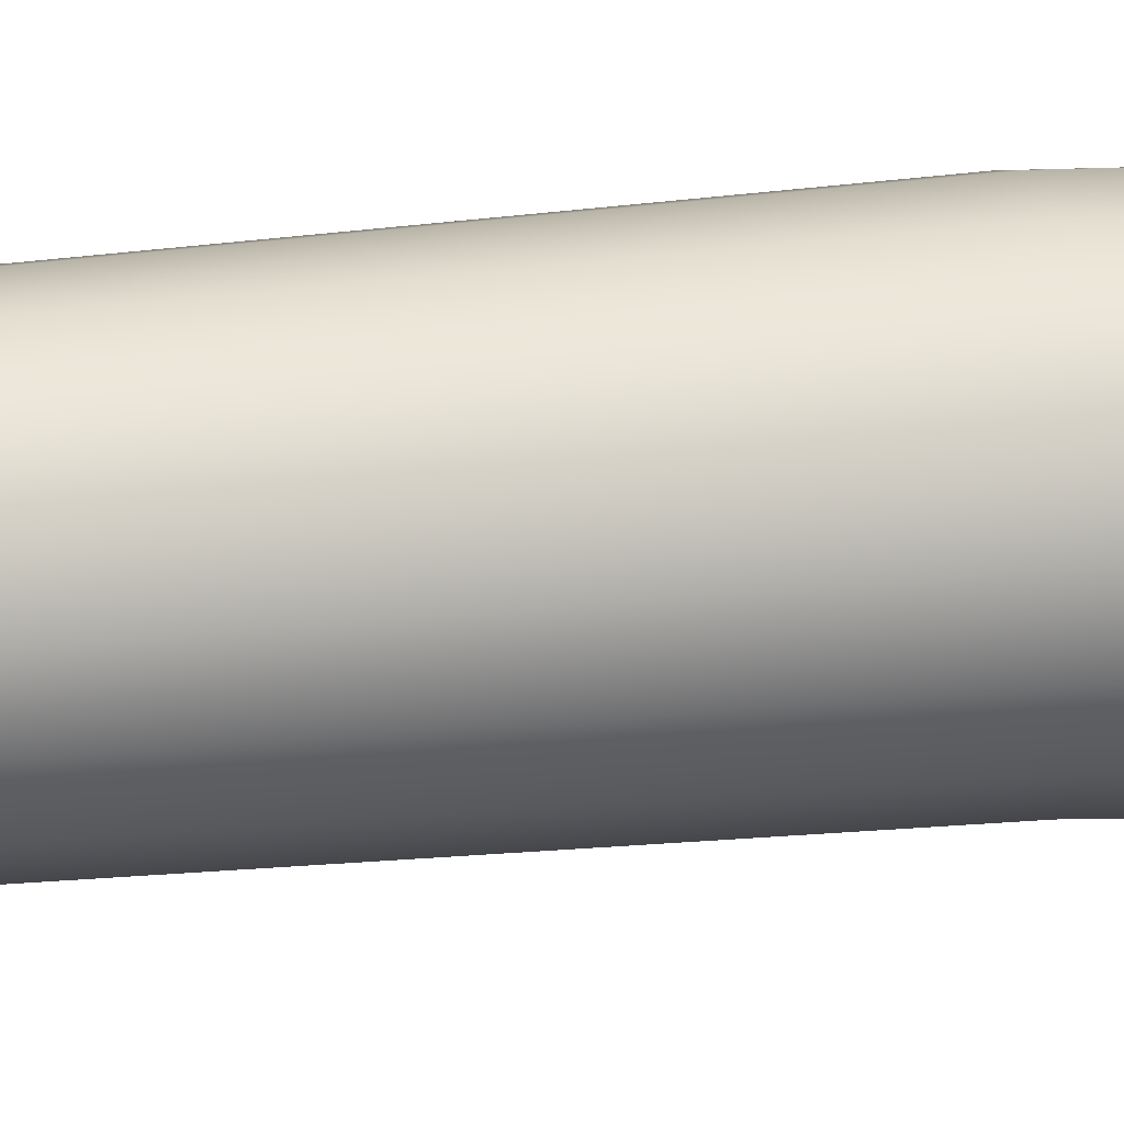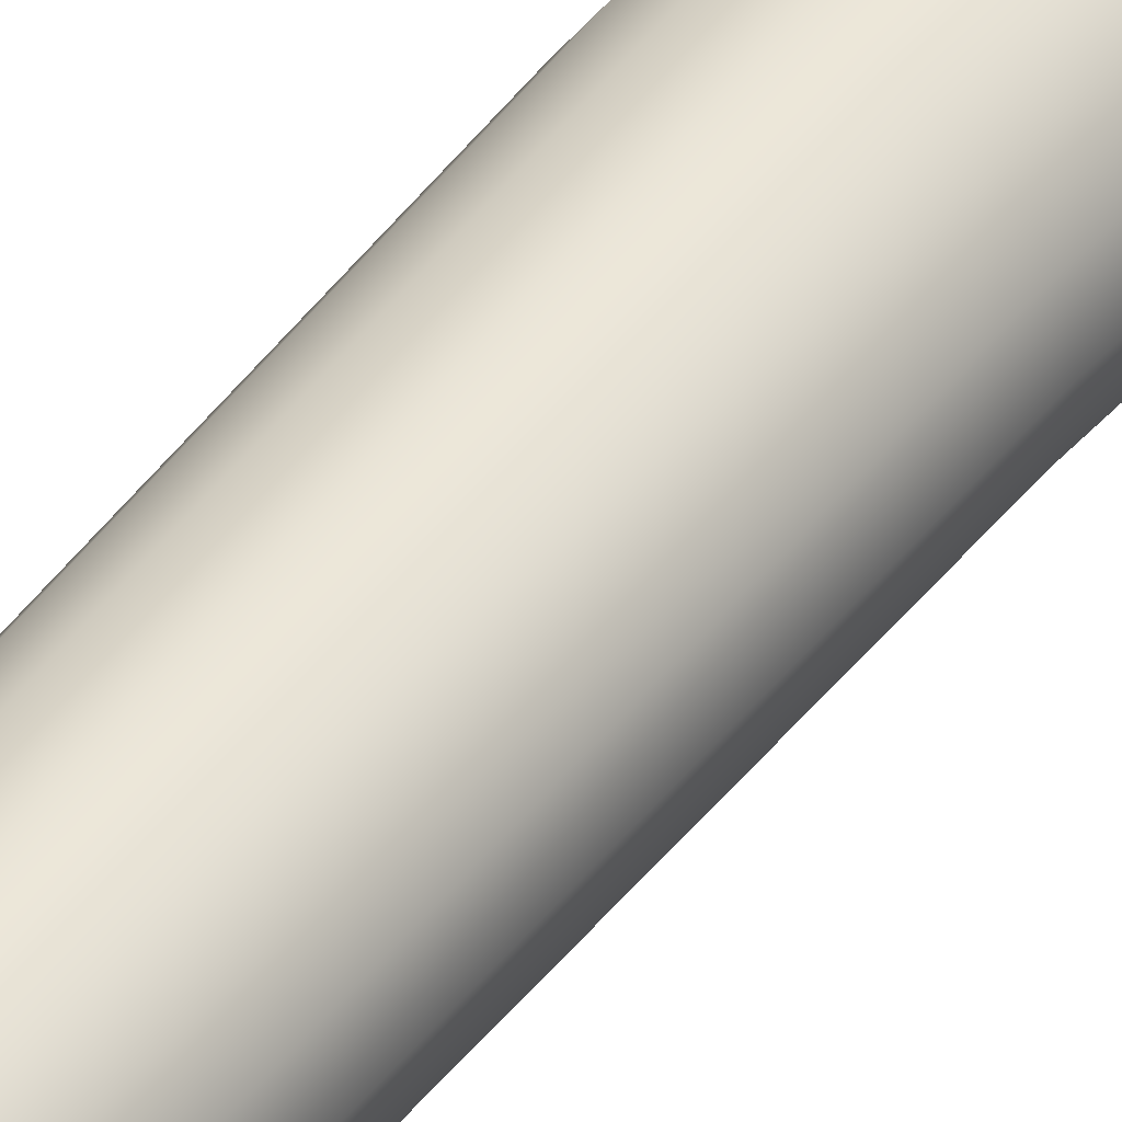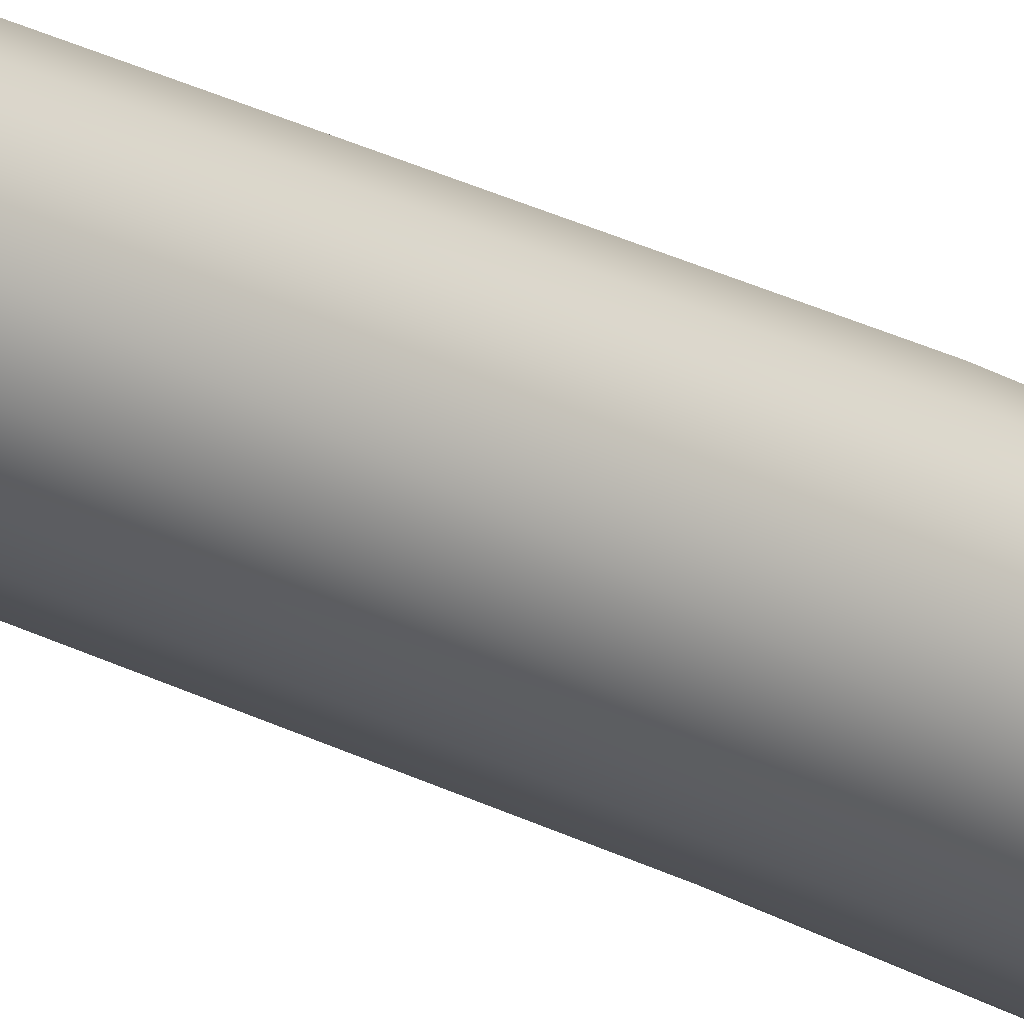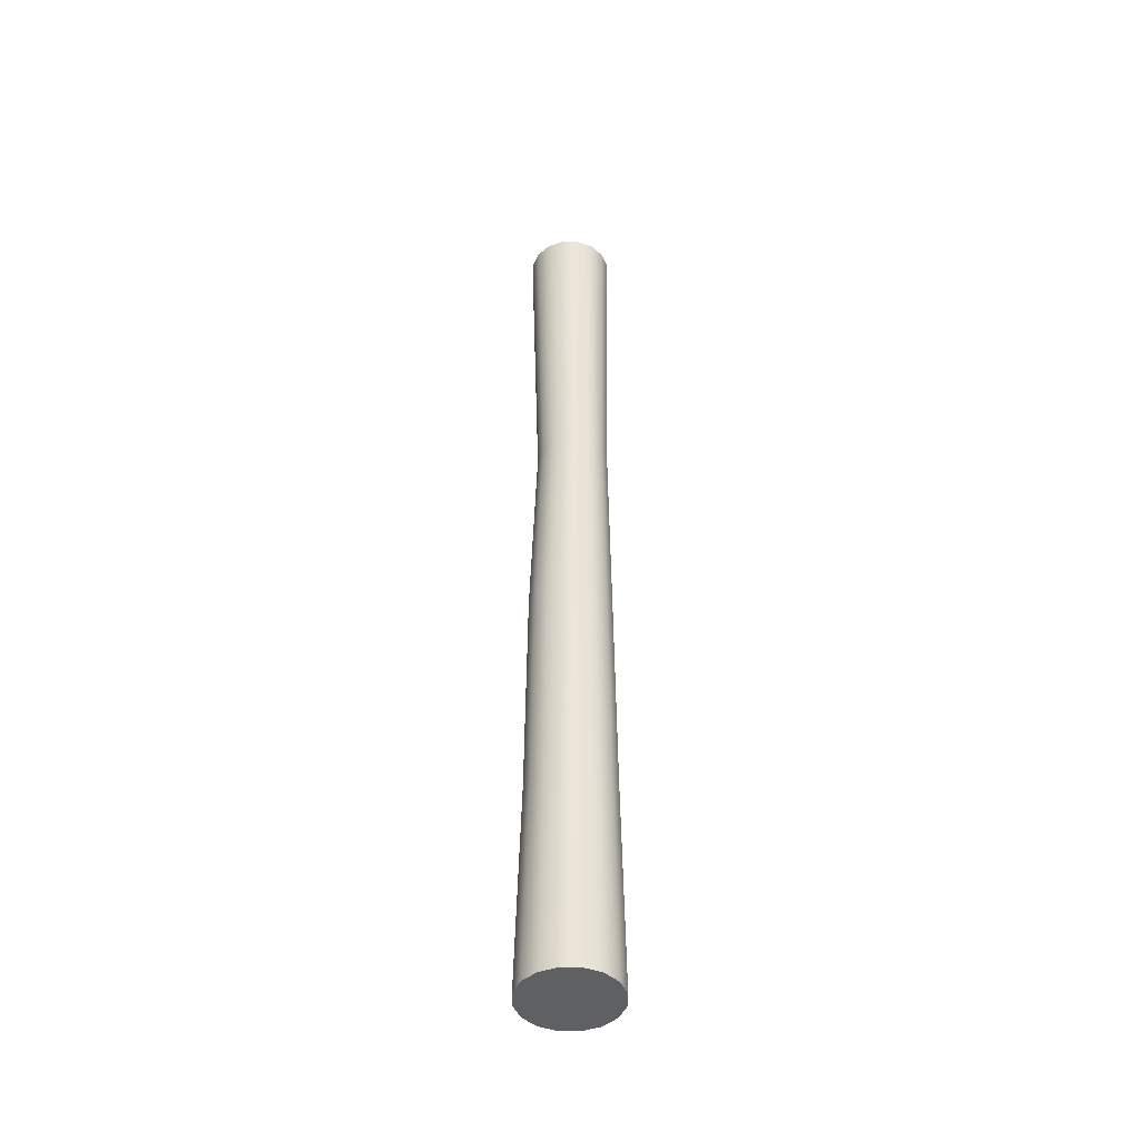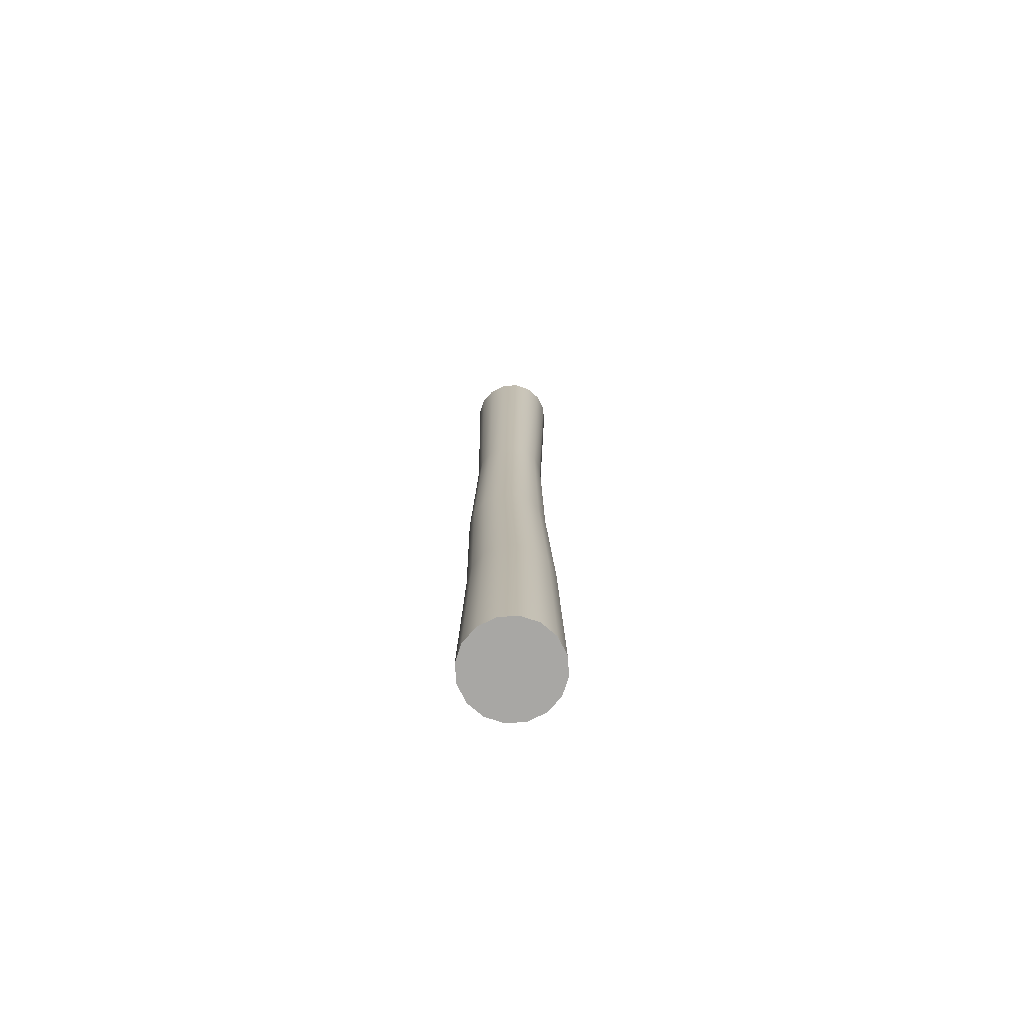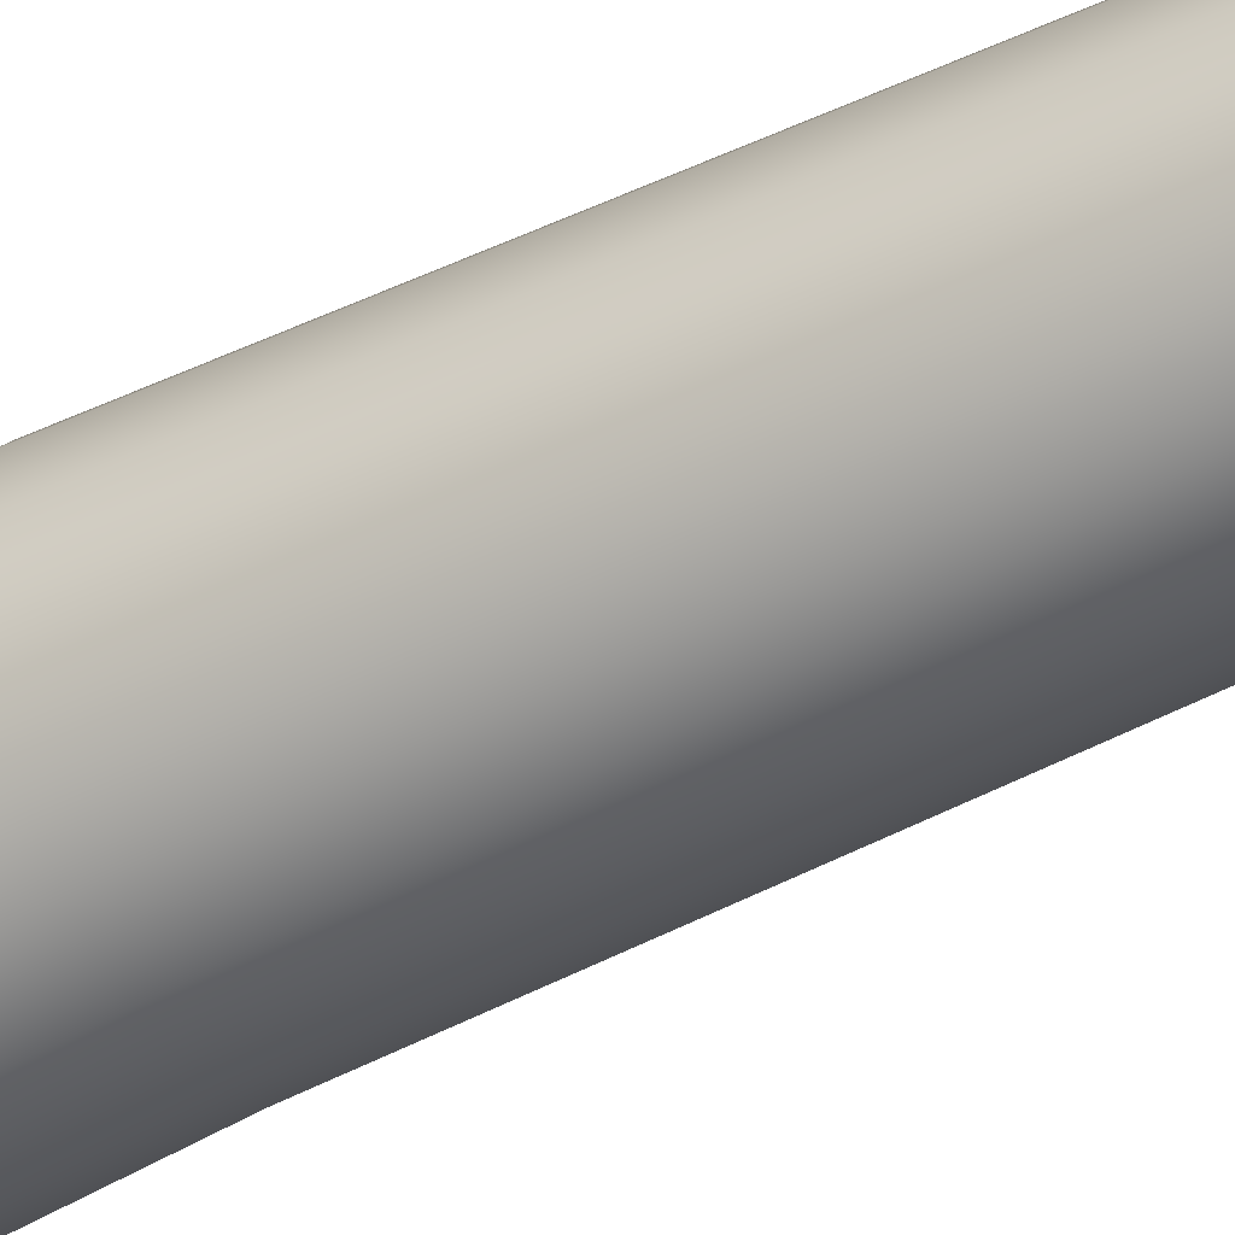
<metadata>
{"format":"obj","ext":"obj","renderer":"f3d","projection":"perspective","resolution":1024,"background":"white","views":[{"elev":12.8,"azim":-103.4,"up":"+Z"},{"elev":41.3,"azim":-146.2,"up":"+Z"},{"elev":-28.6,"azim":-129.2,"up":"+Z"},{"elev":-45.1,"azim":33.3,"up":"+Y"},{"elev":-74.6,"azim":173.1,"up":"+Y"},{"elev":-51.0,"azim":119.6,"up":"+Z"}]}
</metadata>
<code>
g default1
v 0.1848 -2.388 -0.07654
v 0.1414 -2.388 -0.1414
v 0.07654 -2.388 -0.1848
v 0 -2.388 -0.2
v -0.07654 -2.388 -0.1848
v -0.1414 -2.388 -0.1414
v -0.1848 -2.388 -0.07654
v -0.2 -2.388 0
v -0.1848 -2.388 0.07654
v -0.1414 -2.388 0.1414
v -0.07654 -2.388 0.1848
v 0 -2.388 0.2
v 0.07654 -2.388 0.1848
v 0.1414 -2.388 0.1414
v 0.1848 -2.388 0.07654
v 0.2 -2.388 0
v 0.1709 1.738 -0.07079
v 0.1709 1.738 0.07079
v 0.1308 1.738 0.1308
v 0.07079 1.738 0.1709
v -0.07079 1.738 0.1709
v -0.1308 1.738 0.1308
v -0.1709 1.738 0.07079
v -0.1709 1.738 -0.07079
v -0.1308 1.738 -0.1308
v -0.07079 1.738 -0.1709
v 0.07079 1.738 -0.1709
v 0.1308 1.738 -0.1308
v 0.185 1.738 0
v 0 1.738 0.185
v -0.185 1.738 0
v 0 1.738 -0.185
v 0.01112 0.3298 0.151
v -0.04757 0.3298 0.1393
v -0.09733 0.3298 0.1061
v -0.1306 0.3298 0.05629
v -0.1423 0.3298 -0.002406
v -0.1306 0.3298 -0.0611
v -0.09733 0.3298 -0.1109
v -0.04757 0.3298 -0.1441
v 0.01112 0.3298 -0.1558
v 0.06982 0.3298 -0.1441
v 0.1196 0.3298 -0.1109
v 0.1528 0.3298 -0.0611
v 0.1645 0.3298 -0.002406
v 0.1528 0.3298 0.05629
v 0.1196 0.3298 0.1061
v 0.06982 0.3298 0.1393
v 0.01566 -0.5762 0.1917
v -0.05017 -0.5762 0.1786
v -0.106 -0.5762 0.1414
v -0.1433 -0.5762 0.08555
v -0.1564 -0.5762 0.01972
v -0.1433 -0.5762 -0.04612
v -0.106 -0.5762 -0.1019
v -0.05017 -0.5762 -0.1392
v 0.01566 -0.5762 -0.1523
v 0.08149 -0.5762 -0.1392
v 0.1373 -0.5762 -0.1019
v 0.1746 -0.5762 -0.04612
v 0.1877 -0.5762 0.01972
v 0.1746 -0.5762 0.08555
v 0.1373 -0.5762 0.1414
v 0.08149 -0.5762 0.1786
v 0 -1.482 0.1747
v -0.06962 -1.482 0.1609
v -0.1286 -1.482 0.1214
v -0.1681 -1.482 0.06241
v -0.1819 -1.482 -0.007217
v -0.1681 -1.482 -0.07684
v -0.1286 -1.482 -0.1359
v -0.06962 -1.482 -0.1753
v 0 -1.482 -0.1892
v 0.06962 -1.482 -0.1753
v 0.1286 -1.482 -0.1359
v 0.1681 -1.482 -0.07684
v 0.1819 -1.482 -0.007217
v 0.1681 -1.482 0.06241
v 0.1286 -1.482 0.1214
v 0.06962 -1.482 0.1609
v 0 1.738 0
v 0 -2.388 0
g TrapPiston12 group23 TrapPiston4
f 77 16 1 76
f 74 3 4 73
f 75 76 1 2
f 74 75 2 3
f 73 4 5 72
f 70 7 8 69
f 71 72 5 6
f 70 71 6 7
f 69 8 9 68
f 66 11 12 65
f 67 68 9 10
f 66 67 10 11
f 80 65 12 13
f 78 15 16 77
f 79 80 13 14
f 78 79 14 15
f 21 34 33 30
f 21 22 35 34
f 22 23 36 35
f 31 37 36 23
f 24 38 37 31
f 24 25 39 38
f 25 26 40 39
f 32 41 40 26
f 27 42 41 32
f 27 28 43 42
f 28 17 44 43
f 29 45 44 17
f 18 46 45 29
f 18 19 47 46
f 19 20 48 47
f 30 33 48 20
f 34 50 49 33
f 34 35 51 50
f 35 36 52 51
f 37 53 52 36
f 38 54 53 37
f 38 39 55 54
f 39 40 56 55
f 41 57 56 40
f 42 58 57 41
f 42 43 59 58
f 43 44 60 59
f 45 61 60 44
f 46 62 61 45
f 46 47 63 62
f 47 48 64 63
f 48 33 49 64
f 50 66 65 49
f 50 51 67 66
f 51 52 68 67
f 53 69 68 52
f 54 70 69 53
f 54 55 71 70
f 55 56 72 71
f 57 73 72 56
f 58 74 73 57
f 58 59 75 74
f 59 60 76 75
f 61 77 76 60
f 62 78 77 61
f 62 63 79 78
f 63 64 80 79
f 64 49 65 80
f 29 17 81
f 27 32 81
f 28 27 81
f 17 28 81
f 32 26 81
f 24 31 81
f 25 24 81
f 26 25 81
f 31 23 81
f 21 30 81
f 22 21 81
f 23 22 81
f 30 20 81
f 18 29 81
f 19 18 81
f 20 19 81
f 2 1 82
f 3 2 82
f 4 3 82
f 5 4 82
f 6 5 82
f 7 6 82
f 8 7 82
f 9 8 82
f 10 9 82
f 11 10 82
f 12 11 82
f 13 12 82
f 14 13 82
f 15 14 82
f 16 15 82
f 1 16 82

</code>
